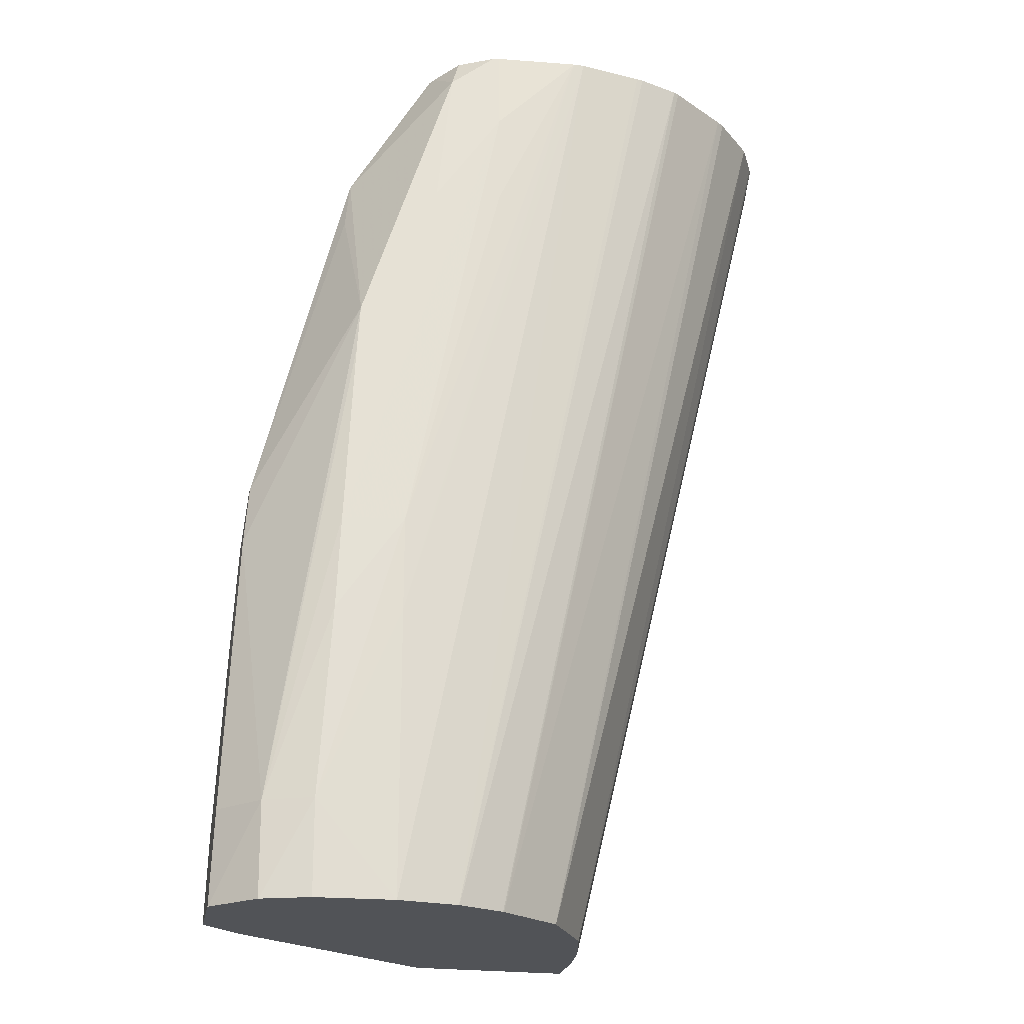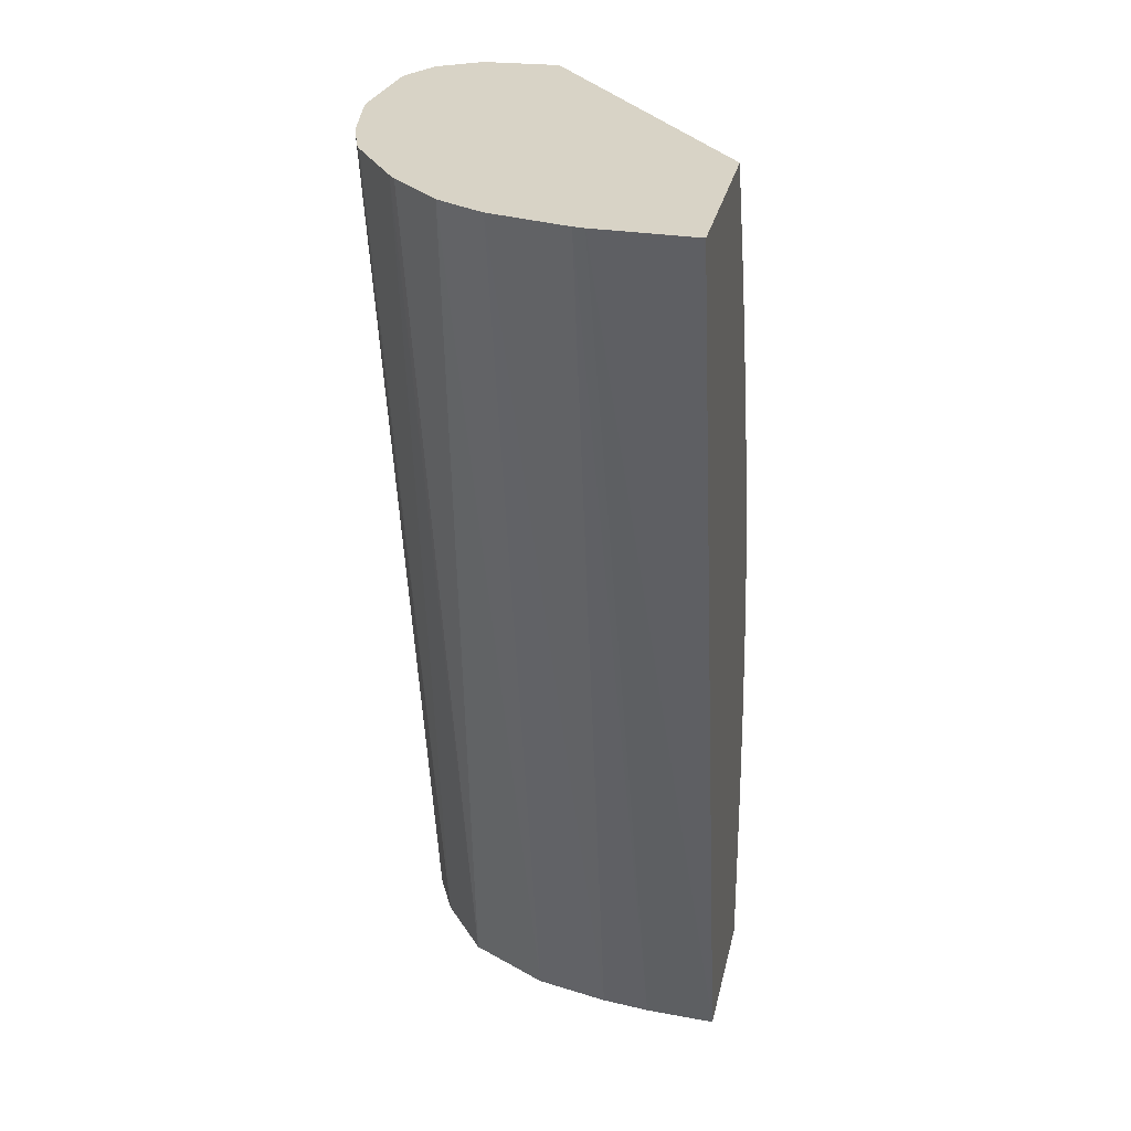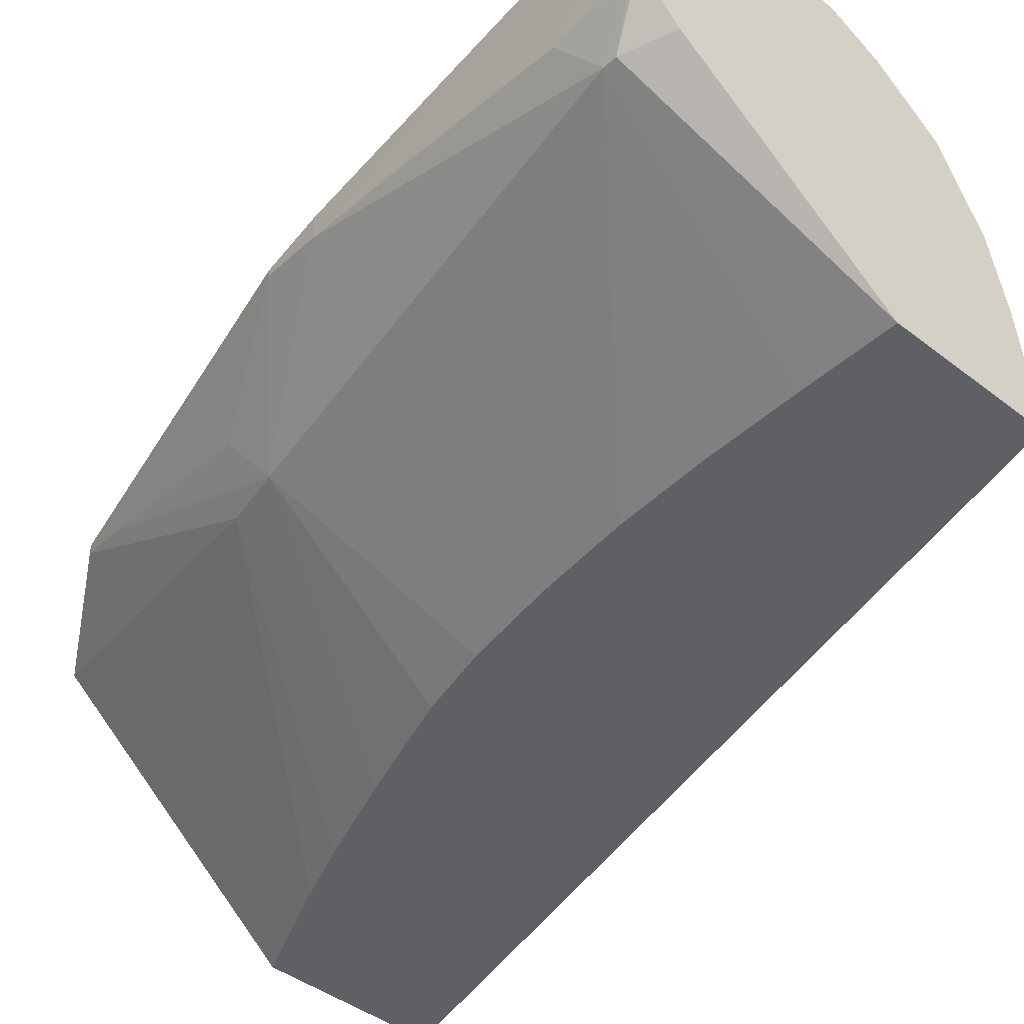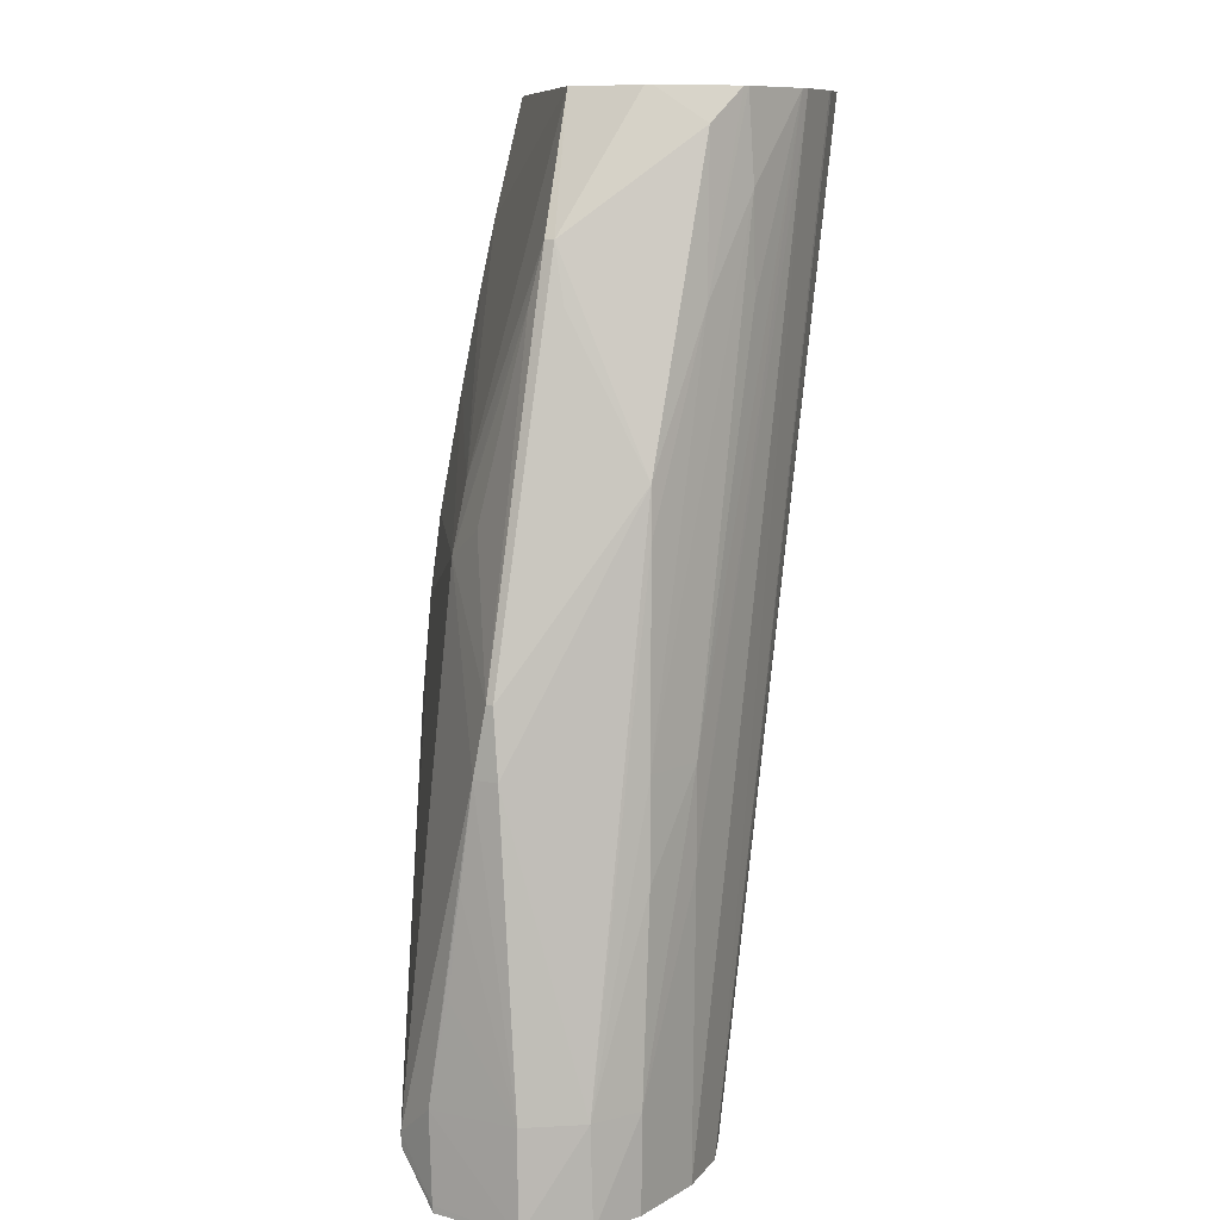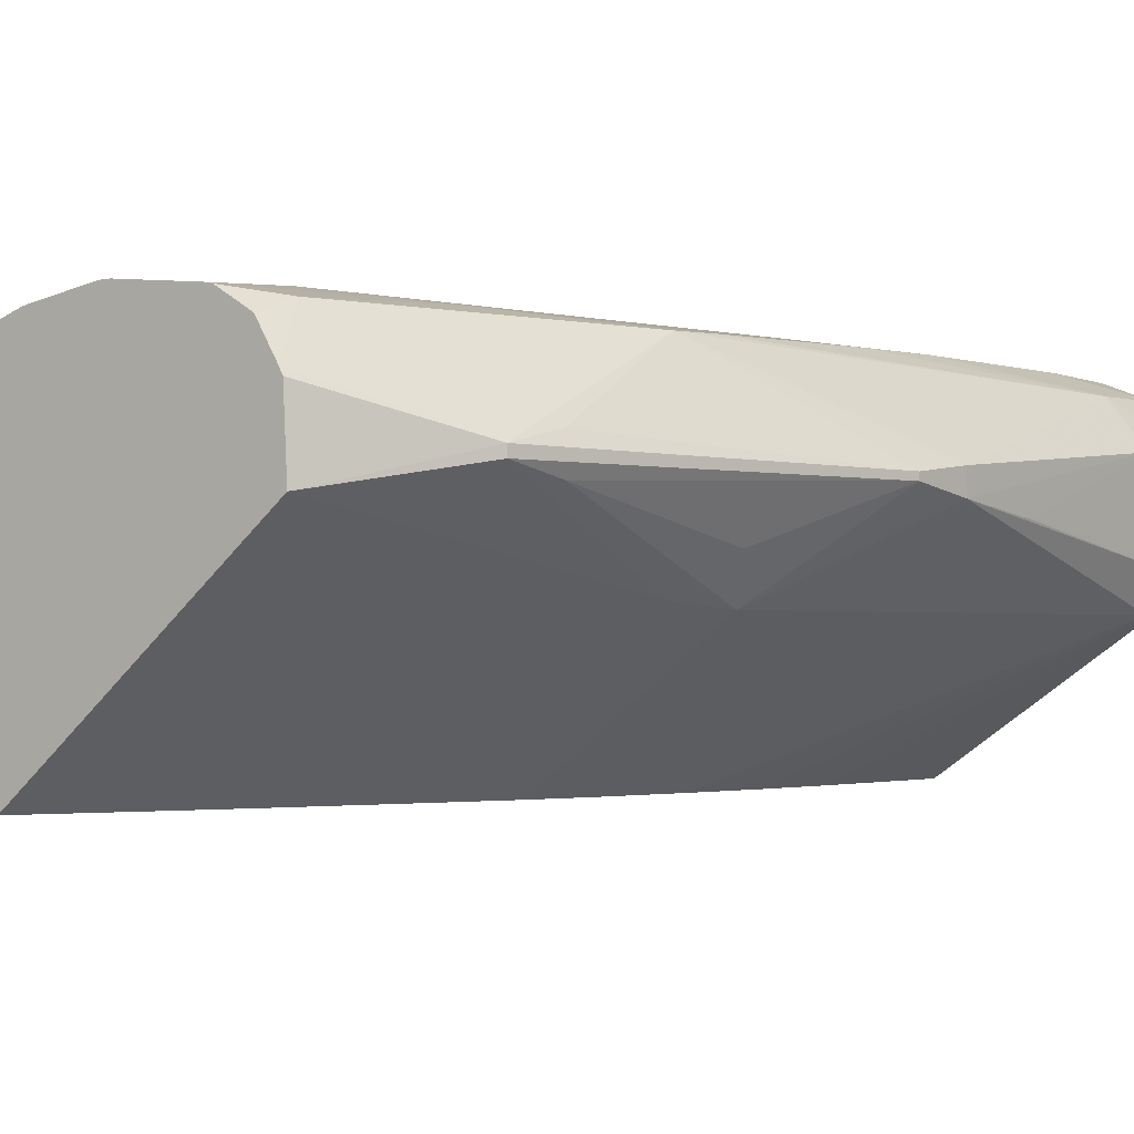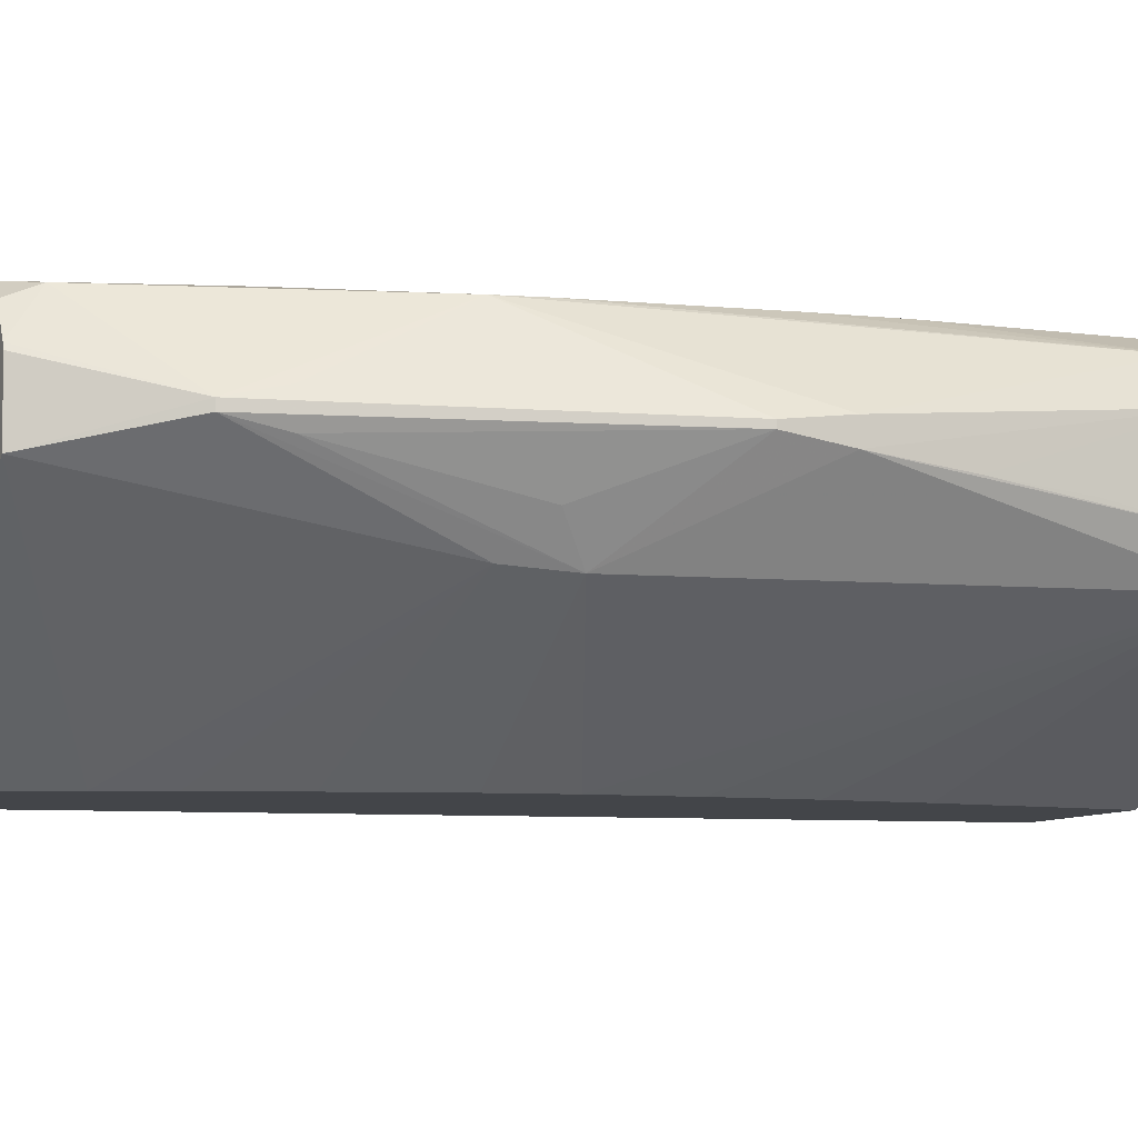
<metadata>
{"format":"obj","ext":"obj","renderer":"f3d","projection":"perspective","resolution":1024,"background":"white","views":[{"elev":-22.2,"azim":-13.3,"up":"+Y"},{"elev":28.1,"azim":101.8,"up":"+Y"},{"elev":-42.7,"azim":-42.8,"up":"+Z"},{"elev":10.2,"azim":-59.3,"up":"+Y"},{"elev":-1.9,"azim":-144.3,"up":"+Z"},{"elev":-8.8,"azim":-113.5,"up":"+Z"}]}
</metadata>
<code>
v -0.05072 -0.0003363 0.04147
v -0.04986 -0.0003363 0.04245
v -0.04988 0.001588 0.0424
v -0.05065 0.001588 0.04142
v -0.05057 0.001522 0.03955
v -0.05063 -0.000195 0.03964
v -0.05063 -0.0003363 0.03967
v -0.04985 -0.0003363 0.04245
v -0.0489 0.001588 0.04285
v -0.05035 0.007437 0.0409
v -0.04865 0.005486 0.04285
v -0.04855 0.007437 0.0428
v -0.04834 0.01133 0.04268
v -0.04827 0.01234 0.04263
v -0.05035 0.007437 0.04039
v -0.05043 0.005486 0.04015
v -0.0505 0.003538 0.03995
v -0.05023 0.0008263 0.03871
v -0.05023 0.0005644 0.03871
v -0.04982 -0.0003363 0.03888
v -0.04889 -0.0003363 0.04283
v -0.04729 -0.0003363 0.04294
v -0.04729 0.005486 0.043
v -0.04729 0.007437 0.043
v -0.05024 0.00872 0.04074
v -0.04534 0.01718 0.04299
v -0.04671 0.01523 0.04282
v -0.04636 0.01826 0.04266
v -0.04832 0.01635 0.04078
v -0.04846 0.01523 0.04105
v -0.05024 0.00872 0.04059
v -0.04837 0.01083 0.03867
v -0.04492 0.009383 0.03581
v -0.04523 0.007437 0.03581
v -0.04543 0.005486 0.03581
v -0.04552 0.003538 0.03581
v -0.04553 0.001588 0.03581
v -0.04552 -0.0003307 0.03581
v -0.04553 -0.0003363 0.03582
v -0.04604 -0.0003363 0.04274
v -0.04339 0.01891 0.04303
v -0.04361 0.01891 0.04304
v -0.04534 0.01523 0.04302
v -0.04533 0.01891 0.04286
v -0.04539 0.01891 0.04285
v -0.04545 0.01891 0.04283
v -0.04617 0.01891 0.0424
v -0.0466 0.01891 0.04169
v -0.04667 0.01891 0.04155
v -0.04674 0.01891 0.04008
v -0.04832 0.01635 0.04058
v -0.04846 0.01523 0.04034
v -0.04887 0.01142 0.03954
v -0.04806 0.01213 0.03878
v -0.04378 0.01328 0.03581
v -0.04456 0.01092 0.03581
v -0.04279 -0.0003363 0.03581
v -0.04603 -0.0003363 0.04274
v -0.04105 0.01891 0.04248
v -0.04192 0.01891 0.04277
v -0.04204 0.01891 0.0428
v -0.04152 0.01891 0.03581
v -0.04256 0.01653 0.03581
v -0.04308 0.01523 0.03581
v -0.04225 -0.0003363 0.03581
v -0.04507 -0.0003363 0.0423
v -0.04094 0.01891 0.04241
v -0.03771 0.01891 0.03581
v -0.04235 -0.0003363 0.03724
v -0.03771 0.01891 0.03612
v -0.03777 0.01891 0.03775
v -0.04505 -0.0003363 0.04228
v -0.03966 0.01891 0.04151
v -0.04249 -0.0003363 0.03821
v -0.03779 0.01891 0.03797
v -0.04376 -0.0003363 0.04132
v -0.0395 0.01891 0.04138
v -0.04285 -0.0003363 0.03968
v -0.03816 0.01891 0.03951
v -0.04285 -0.0003363 0.0397
v -0.03863 0.01891 0.04043
v -0.03822 0.01891 0.03965
f 1 2 3
f 1 3 4
f 1 4 5
f 1 5 6
f 1 6 7
f 1 7 20
f 1 20 39
f 1 39 57
f 1 57 65
f 1 65 69
f 1 69 74
f 1 74 78
f 1 78 80
f 1 80 76
f 1 76 72
f 1 72 66
f 1 66 58
f 1 58 40
f 1 40 22
f 1 22 21
f 1 21 8
f 1 8 2
f 2 8 9
f 2 9 3
f 3 10 4
f 3 9 11
f 3 11 12
f 3 12 13
f 3 13 14
f 3 14 10
f 4 10 15
f 4 15 16
f 4 16 17
f 4 17 5
f 5 18 6
f 5 17 16
f 5 16 15
f 5 15 18
f 6 18 19
f 6 19 7
f 7 19 20
f 8 21 9
f 9 21 22
f 9 22 23
f 9 23 24
f 9 24 11
f 10 25 31
f 10 31 15
f 10 14 25
f 11 24 12
f 12 24 26
f 12 26 27
f 12 27 13
f 13 27 14
f 14 27 28
f 14 28 29
f 14 29 30
f 14 30 25
f 15 31 32
f 15 32 18
f 18 33 34
f 18 34 35
f 18 35 36
f 18 36 37
f 18 37 19
f 18 32 33
f 19 37 38
f 19 38 20
f 20 38 39
f 22 40 41
f 22 41 23
f 23 41 42
f 23 42 24
f 24 42 43
f 24 43 26
f 25 30 29
f 25 29 51
f 25 51 31
f 26 43 42
f 26 42 44
f 26 44 27
f 27 44 45
f 27 45 46
f 27 46 28
f 28 46 47
f 28 47 48
f 28 48 29
f 29 48 49
f 29 49 50
f 29 50 51
f 31 51 52
f 31 52 53
f 31 53 32
f 32 53 52
f 32 52 51
f 32 51 54
f 32 54 55
f 32 55 56
f 32 56 33
f 33 56 55
f 33 55 64
f 33 64 63
f 33 63 62
f 33 62 68
f 33 68 65
f 33 65 57
f 33 57 38
f 33 38 37
f 33 37 36
f 33 36 35
f 33 35 34
f 38 57 39
f 40 58 59
f 40 59 60
f 40 60 61
f 40 61 41
f 41 61 60
f 41 60 59
f 41 59 67
f 41 67 73
f 41 73 77
f 41 77 81
f 41 81 82
f 41 82 79
f 41 79 75
f 41 75 71
f 41 71 70
f 41 70 68
f 41 68 62
f 41 62 50
f 41 50 49
f 41 49 48
f 41 48 47
f 41 47 46
f 41 46 45
f 41 45 44
f 41 44 42
f 50 62 63
f 50 63 54
f 50 54 51
f 54 64 55
f 54 63 64
f 58 66 59
f 59 66 67
f 65 68 70
f 65 70 71
f 65 71 69
f 66 72 67
f 67 72 73
f 69 71 75
f 69 75 74
f 72 76 73
f 73 76 77
f 74 75 79
f 74 79 78
f 76 80 81
f 76 81 77
f 78 79 80
f 79 82 80
f 80 82 81

</code>
